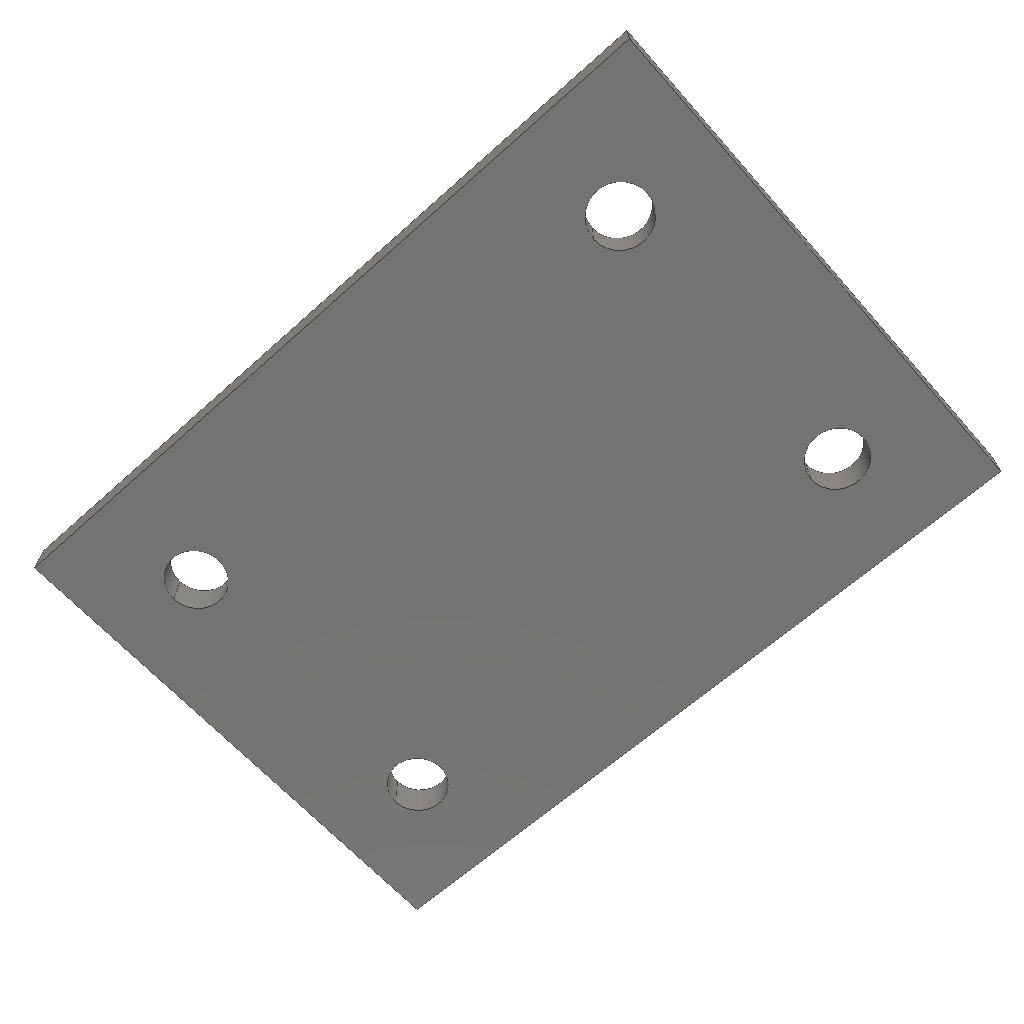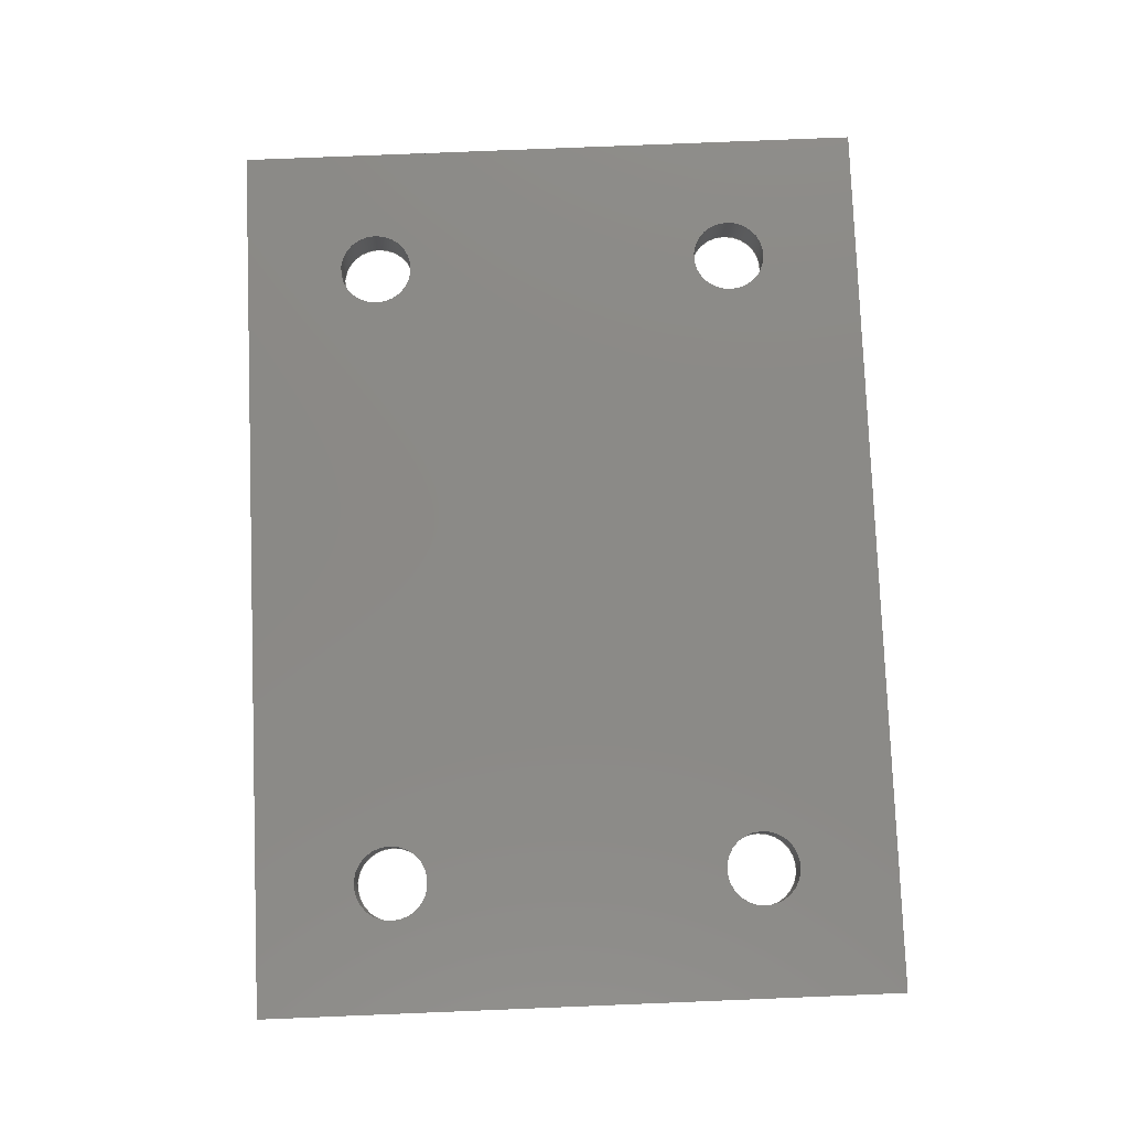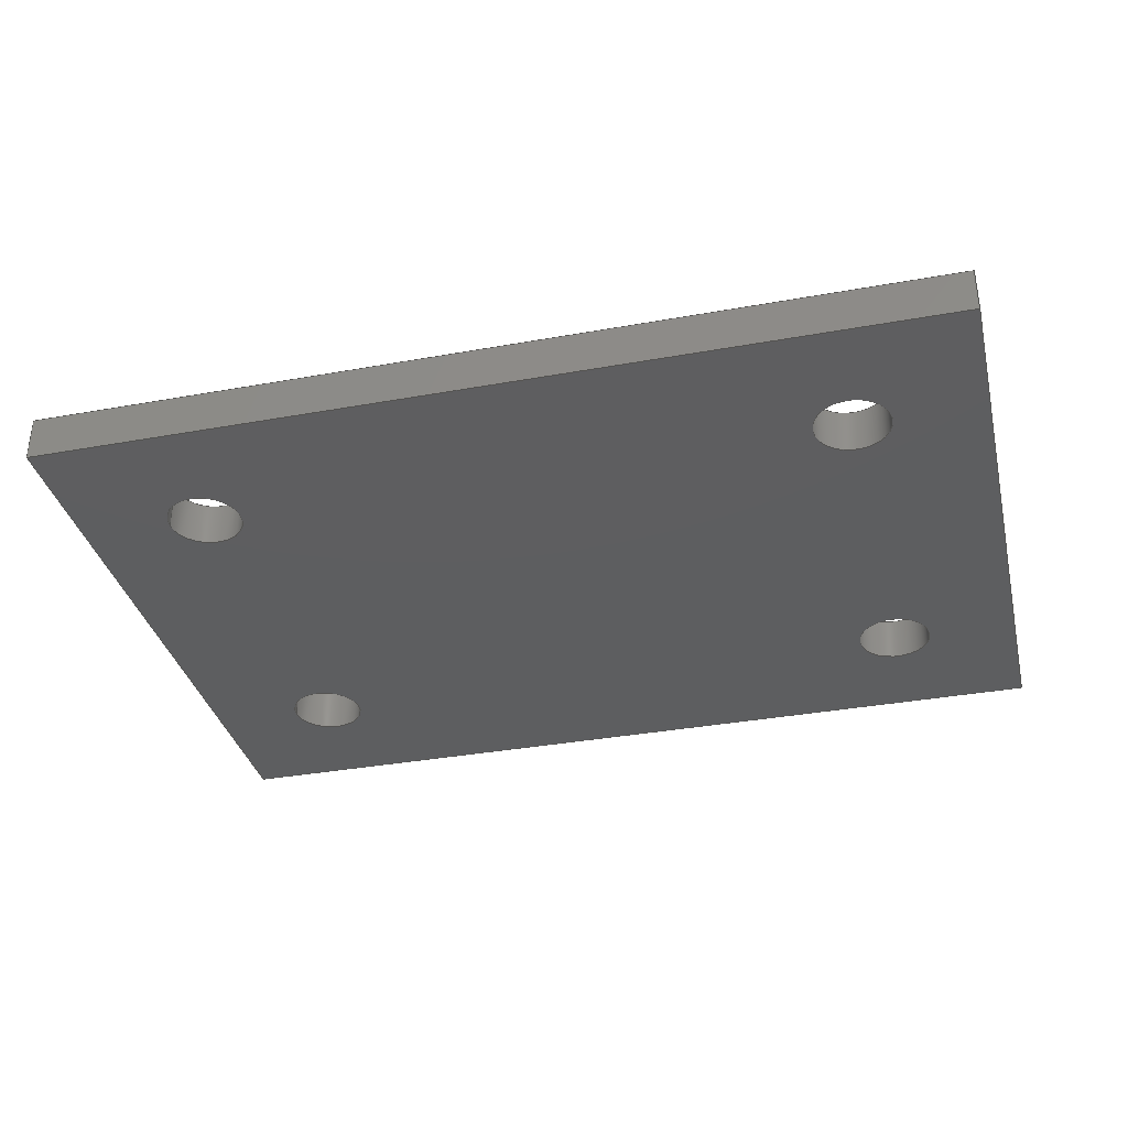
<metadata>
{"format":"step","ext":"step","renderer":"f3d","projection":"perspective","resolution":1024,"background":"white","views":[{"elev":-65.4,"azim":-138.1,"up":"+Z"},{"elev":79.2,"azim":87.7,"up":"+Z"},{"elev":-35.1,"azim":-166.5,"up":"+Z"}]}
</metadata>
<code>
ISO-10303-21;
DATA;
#1=MECHANICAL_DESIGN_GEOMETRIC_PRESENTATION_REPRESENTATION('',(#4),#336);
#2=SHAPE_REPRESENTATION_RELATIONSHIP('SRR','None',#343,#3);
#3=ADVANCED_BREP_SHAPE_REPRESENTATION('',(#5),#335);
#4=STYLED_ITEM('',(#352),#5);
#5=MANIFOLD_SOLID_BREP('Solid1',#190);
#6=FACE_BOUND('',#39,.T.);
#7=FACE_BOUND('',#40,.T.);
#8=FACE_BOUND('',#41,.T.);
#9=FACE_BOUND('',#42,.T.);
#10=FACE_BOUND('',#44,.T.);
#11=FACE_BOUND('',#45,.T.);
#12=FACE_BOUND('',#46,.T.);
#13=FACE_BOUND('',#47,.T.);
#14=PLANE('',#222);
#15=PLANE('',#223);
#16=PLANE('',#224);
#17=PLANE('',#225);
#18=PLANE('',#226);
#19=PLANE('',#227);
#20=FACE_OUTER_BOUND('',#30,.T.);
#21=FACE_OUTER_BOUND('',#31,.T.);
#22=FACE_OUTER_BOUND('',#32,.T.);
#23=FACE_OUTER_BOUND('',#33,.T.);
#24=FACE_OUTER_BOUND('',#34,.T.);
#25=FACE_OUTER_BOUND('',#35,.T.);
#26=FACE_OUTER_BOUND('',#36,.T.);
#27=FACE_OUTER_BOUND('',#37,.T.);
#28=FACE_OUTER_BOUND('',#38,.T.);
#29=FACE_OUTER_BOUND('',#43,.T.);
#30=EDGE_LOOP('',(#128,#129,#130,#131));
#31=EDGE_LOOP('',(#132,#133,#134,#135));
#32=EDGE_LOOP('',(#136,#137,#138,#139));
#33=EDGE_LOOP('',(#140,#141,#142,#143));
#34=EDGE_LOOP('',(#144,#145,#146,#147));
#35=EDGE_LOOP('',(#148,#149,#150,#151));
#36=EDGE_LOOP('',(#152,#153,#154,#155));
#37=EDGE_LOOP('',(#156,#157,#158,#159));
#38=EDGE_LOOP('',(#160,#161,#162,#163));
#39=EDGE_LOOP('',(#164));
#40=EDGE_LOOP('',(#165));
#41=EDGE_LOOP('',(#166));
#42=EDGE_LOOP('',(#167));
#43=EDGE_LOOP('',(#168,#169,#170,#171));
#44=EDGE_LOOP('',(#172));
#45=EDGE_LOOP('',(#173));
#46=EDGE_LOOP('',(#174));
#47=EDGE_LOOP('',(#175));
#48=LINE('',#287,#64);
#49=LINE('',#293,#65);
#50=LINE('',#299,#66);
#51=LINE('',#305,#67);
#52=LINE('',#310,#68);
#53=LINE('',#312,#69);
#54=LINE('',#314,#70);
#55=LINE('',#315,#71);
#56=LINE('',#318,#72);
#57=LINE('',#320,#73);
#58=LINE('',#321,#74);
#59=LINE('',#324,#75);
#60=LINE('',#326,#76);
#61=LINE('',#327,#77);
#62=LINE('',#329,#78);
#63=LINE('',#330,#79);
#64=VECTOR('',#234,2.5);
#65=VECTOR('',#241,2.5);
#66=VECTOR('',#248,2.5);
#67=VECTOR('',#255,2.5);
#68=VECTOR('',#260,10);
#69=VECTOR('',#261,10);
#70=VECTOR('',#262,10);
#71=VECTOR('',#263,10);
#72=VECTOR('',#266,10);
#73=VECTOR('',#267,10);
#74=VECTOR('',#268,10);
#75=VECTOR('',#271,10);
#76=VECTOR('',#272,10);
#77=VECTOR('',#273,10);
#78=VECTOR('',#276,10);
#79=VECTOR('',#277,10);
#80=CIRCLE('',#211,2.5);
#81=CIRCLE('',#212,2.5);
#82=CIRCLE('',#214,2.5);
#83=CIRCLE('',#215,2.5);
#84=CIRCLE('',#217,2.5);
#85=CIRCLE('',#218,2.5);
#86=CIRCLE('',#220,2.5);
#87=CIRCLE('',#221,2.5);
#88=VERTEX_POINT('',#284);
#89=VERTEX_POINT('',#286);
#90=VERTEX_POINT('',#290);
#91=VERTEX_POINT('',#292);
#92=VERTEX_POINT('',#296);
#93=VERTEX_POINT('',#298);
#94=VERTEX_POINT('',#302);
#95=VERTEX_POINT('',#304);
#96=VERTEX_POINT('',#308);
#97=VERTEX_POINT('',#309);
#98=VERTEX_POINT('',#311);
#99=VERTEX_POINT('',#313);
#100=VERTEX_POINT('',#317);
#101=VERTEX_POINT('',#319);
#102=VERTEX_POINT('',#323);
#103=VERTEX_POINT('',#325);
#104=EDGE_CURVE('',#88,#88,#80,.T.);
#105=EDGE_CURVE('',#88,#89,#48,.T.);
#106=EDGE_CURVE('',#89,#89,#81,.T.);
#107=EDGE_CURVE('',#90,#90,#82,.T.);
#108=EDGE_CURVE('',#90,#91,#49,.T.);
#109=EDGE_CURVE('',#91,#91,#83,.T.);
#110=EDGE_CURVE('',#92,#92,#84,.T.);
#111=EDGE_CURVE('',#92,#93,#50,.T.);
#112=EDGE_CURVE('',#93,#93,#85,.T.);
#113=EDGE_CURVE('',#94,#94,#86,.T.);
#114=EDGE_CURVE('',#94,#95,#51,.T.);
#115=EDGE_CURVE('',#95,#95,#87,.T.);
#116=EDGE_CURVE('',#96,#97,#52,.T.);
#117=EDGE_CURVE('',#97,#98,#53,.T.);
#118=EDGE_CURVE('',#99,#98,#54,.T.);
#119=EDGE_CURVE('',#96,#99,#55,.T.);
#120=EDGE_CURVE('',#100,#96,#56,.T.);
#121=EDGE_CURVE('',#101,#99,#57,.T.);
#122=EDGE_CURVE('',#100,#101,#58,.T.);
#123=EDGE_CURVE('',#102,#100,#59,.T.);
#124=EDGE_CURVE('',#103,#101,#60,.T.);
#125=EDGE_CURVE('',#102,#103,#61,.T.);
#126=EDGE_CURVE('',#97,#102,#62,.T.);
#127=EDGE_CURVE('',#98,#103,#63,.T.);
#128=ORIENTED_EDGE('',*,*,#104,.F.);
#129=ORIENTED_EDGE('',*,*,#105,.T.);
#130=ORIENTED_EDGE('',*,*,#106,.F.);
#131=ORIENTED_EDGE('',*,*,#105,.F.);
#132=ORIENTED_EDGE('',*,*,#107,.F.);
#133=ORIENTED_EDGE('',*,*,#108,.T.);
#134=ORIENTED_EDGE('',*,*,#109,.F.);
#135=ORIENTED_EDGE('',*,*,#108,.F.);
#136=ORIENTED_EDGE('',*,*,#110,.F.);
#137=ORIENTED_EDGE('',*,*,#111,.T.);
#138=ORIENTED_EDGE('',*,*,#112,.F.);
#139=ORIENTED_EDGE('',*,*,#111,.F.);
#140=ORIENTED_EDGE('',*,*,#113,.F.);
#141=ORIENTED_EDGE('',*,*,#114,.T.);
#142=ORIENTED_EDGE('',*,*,#115,.F.);
#143=ORIENTED_EDGE('',*,*,#114,.F.);
#144=ORIENTED_EDGE('',*,*,#116,.T.);
#145=ORIENTED_EDGE('',*,*,#117,.T.);
#146=ORIENTED_EDGE('',*,*,#118,.F.);
#147=ORIENTED_EDGE('',*,*,#119,.F.);
#148=ORIENTED_EDGE('',*,*,#120,.T.);
#149=ORIENTED_EDGE('',*,*,#119,.T.);
#150=ORIENTED_EDGE('',*,*,#121,.F.);
#151=ORIENTED_EDGE('',*,*,#122,.F.);
#152=ORIENTED_EDGE('',*,*,#123,.T.);
#153=ORIENTED_EDGE('',*,*,#122,.T.);
#154=ORIENTED_EDGE('',*,*,#124,.F.);
#155=ORIENTED_EDGE('',*,*,#125,.F.);
#156=ORIENTED_EDGE('',*,*,#126,.T.);
#157=ORIENTED_EDGE('',*,*,#125,.T.);
#158=ORIENTED_EDGE('',*,*,#127,.F.);
#159=ORIENTED_EDGE('',*,*,#117,.F.);
#160=ORIENTED_EDGE('',*,*,#127,.T.);
#161=ORIENTED_EDGE('',*,*,#124,.T.);
#162=ORIENTED_EDGE('',*,*,#121,.T.);
#163=ORIENTED_EDGE('',*,*,#118,.T.);
#164=ORIENTED_EDGE('',*,*,#104,.T.);
#165=ORIENTED_EDGE('',*,*,#107,.T.);
#166=ORIENTED_EDGE('',*,*,#112,.T.);
#167=ORIENTED_EDGE('',*,*,#115,.T.);
#168=ORIENTED_EDGE('',*,*,#126,.F.);
#169=ORIENTED_EDGE('',*,*,#116,.F.);
#170=ORIENTED_EDGE('',*,*,#120,.F.);
#171=ORIENTED_EDGE('',*,*,#123,.F.);
#172=ORIENTED_EDGE('',*,*,#106,.T.);
#173=ORIENTED_EDGE('',*,*,#109,.T.);
#174=ORIENTED_EDGE('',*,*,#110,.T.);
#175=ORIENTED_EDGE('',*,*,#113,.T.);
#176=CYLINDRICAL_SURFACE('',#210,2.5);
#177=CYLINDRICAL_SURFACE('',#213,2.5);
#178=CYLINDRICAL_SURFACE('',#216,2.5);
#179=CYLINDRICAL_SURFACE('',#219,2.5);
#180=ADVANCED_FACE('',(#20),#176,.F.);
#181=ADVANCED_FACE('',(#21),#177,.F.);
#182=ADVANCED_FACE('',(#22),#178,.F.);
#183=ADVANCED_FACE('',(#23),#179,.F.);
#184=ADVANCED_FACE('',(#24),#14,.T.);
#185=ADVANCED_FACE('',(#25),#15,.T.);
#186=ADVANCED_FACE('',(#26),#16,.T.);
#187=ADVANCED_FACE('',(#27),#17,.T.);
#188=ADVANCED_FACE('',(#28,#6,#7,#8,#9),#18,.T.);
#189=ADVANCED_FACE('',(#29,#10,#11,#12,#13),#19,.F.);
#190=CLOSED_SHELL('',(#180,#181,#182,#183,#184,#185,#186,#187,#188,#189));
#191=DERIVED_UNIT_ELEMENT(#193,1);
#192=DERIVED_UNIT_ELEMENT(#338,3);
#193=(
MASS_UNIT()
NAMED_UNIT(*)
SI_UNIT($,.GRAM.)
);
#194=DERIVED_UNIT((#191,#192));
#195=MEASURE_REPRESENTATION_ITEM('density measure',
POSITIVE_RATIO_MEASURE(1),#194);
#196=PROPERTY_DEFINITION_REPRESENTATION(#201,#198);
#197=PROPERTY_DEFINITION_REPRESENTATION(#202,#199);
#198=REPRESENTATION('material name',(#200),#335);
#199=REPRESENTATION('density',(#195),#335);
#200=DESCRIPTIVE_REPRESENTATION_ITEM('Generic','Generic');
#201=PROPERTY_DEFINITION('material property','material name',#345);
#202=PROPERTY_DEFINITION('material property','density of part',#345);
#203=DATE_TIME_ROLE('creation_date');
#204=APPLIED_DATE_AND_TIME_ASSIGNMENT(#205,#203,(#345));
#205=DATE_AND_TIME(#206,#207);
#206=CALENDAR_DATE(2022,20,12);
#207=LOCAL_TIME(18,43,45,#208);
#208=COORDINATED_UNIVERSAL_TIME_OFFSET(0,0,.BEHIND.);
#209=AXIS2_PLACEMENT_3D('placement',#282,#228,#229);
#210=AXIS2_PLACEMENT_3D('',#283,#230,#231);
#211=AXIS2_PLACEMENT_3D('',#285,#232,#233);
#212=AXIS2_PLACEMENT_3D('',#288,#235,#236);
#213=AXIS2_PLACEMENT_3D('',#289,#237,#238);
#214=AXIS2_PLACEMENT_3D('',#291,#239,#240);
#215=AXIS2_PLACEMENT_3D('',#294,#242,#243);
#216=AXIS2_PLACEMENT_3D('',#295,#244,#245);
#217=AXIS2_PLACEMENT_3D('',#297,#246,#247);
#218=AXIS2_PLACEMENT_3D('',#300,#249,#250);
#219=AXIS2_PLACEMENT_3D('',#301,#251,#252);
#220=AXIS2_PLACEMENT_3D('',#303,#253,#254);
#221=AXIS2_PLACEMENT_3D('',#306,#256,#257);
#222=AXIS2_PLACEMENT_3D('',#307,#258,#259);
#223=AXIS2_PLACEMENT_3D('',#316,#264,#265);
#224=AXIS2_PLACEMENT_3D('',#322,#269,#270);
#225=AXIS2_PLACEMENT_3D('',#328,#274,#275);
#226=AXIS2_PLACEMENT_3D('',#331,#278,#279);
#227=AXIS2_PLACEMENT_3D('',#332,#280,#281);
#228=DIRECTION('axis',(0,0,1));
#229=DIRECTION('refdir',(1,0,0));
#230=DIRECTION('center_axis',(0,0,-1));
#231=DIRECTION('ref_axis',(-1,0,0));
#232=DIRECTION('center_axis',(0,0,-1));
#233=DIRECTION('ref_axis',(-1,0,0));
#234=DIRECTION('',(0,0,-1));
#235=DIRECTION('center_axis',(0,0,1));
#236=DIRECTION('ref_axis',(-1,0,0));
#237=DIRECTION('center_axis',(0,0,-1));
#238=DIRECTION('ref_axis',(-1,0,0));
#239=DIRECTION('center_axis',(0,0,-1));
#240=DIRECTION('ref_axis',(-1,0,0));
#241=DIRECTION('',(0,0,-1));
#242=DIRECTION('center_axis',(0,0,1));
#243=DIRECTION('ref_axis',(-1,0,0));
#244=DIRECTION('center_axis',(0,0,1));
#245=DIRECTION('ref_axis',(-1,0,0));
#246=DIRECTION('center_axis',(0,0,1));
#247=DIRECTION('ref_axis',(-1,0,0));
#248=DIRECTION('',(0,0,1));
#249=DIRECTION('center_axis',(0,0,-1));
#250=DIRECTION('ref_axis',(-1,0,0));
#251=DIRECTION('center_axis',(0,0,1));
#252=DIRECTION('ref_axis',(-1,0,0));
#253=DIRECTION('center_axis',(0,0,1));
#254=DIRECTION('ref_axis',(-1,0,0));
#255=DIRECTION('',(0,0,1));
#256=DIRECTION('center_axis',(0,0,-1));
#257=DIRECTION('ref_axis',(-1,0,0));
#258=DIRECTION('center_axis',(0,-1,0));
#259=DIRECTION('ref_axis',(1,0,0));
#260=DIRECTION('',(1,0,0));
#261=DIRECTION('',(0,0,1));
#262=DIRECTION('',(1,0,0));
#263=DIRECTION('',(0,0,1));
#264=DIRECTION('center_axis',(-1,-1.549e-16,0));
#265=DIRECTION('ref_axis',(1.549e-16,-1,0));
#266=DIRECTION('',(1.549e-16,-1,0));
#267=DIRECTION('',(1.549e-16,-1,0));
#268=DIRECTION('',(0,0,1));
#269=DIRECTION('center_axis',(0,1,0));
#270=DIRECTION('ref_axis',(-1,0,0));
#271=DIRECTION('',(-1,0,0));
#272=DIRECTION('',(-1,0,0));
#273=DIRECTION('',(0,0,1));
#274=DIRECTION('center_axis',(1,0,0));
#275=DIRECTION('ref_axis',(0,1,0));
#276=DIRECTION('',(0,1,0));
#277=DIRECTION('',(0,1,0));
#278=DIRECTION('center_axis',(0,0,1));
#279=DIRECTION('ref_axis',(1,0,0));
#280=DIRECTION('center_axis',(0,0,1));
#281=DIRECTION('ref_axis',(1,0,0));
#282=CARTESIAN_POINT('',(0,0,0));
#283=CARTESIAN_POINT('Origin',(-8.25,-26.5,3));
#284=CARTESIAN_POINT('',(-5.75,-26.5,3));
#285=CARTESIAN_POINT('Origin',(-8.25,-26.5,3));
#286=CARTESIAN_POINT('',(-5.75,-26.5,0));
#287=CARTESIAN_POINT('',(-5.75,-26.5,3));
#288=CARTESIAN_POINT('Origin',(-8.25,-26.5,0));
#289=CARTESIAN_POINT('Origin',(-8.25,-51.5,3));
#290=CARTESIAN_POINT('',(-5.75,-51.5,3));
#291=CARTESIAN_POINT('Origin',(-8.25,-51.5,3));
#292=CARTESIAN_POINT('',(-5.75,-51.5,0));
#293=CARTESIAN_POINT('',(-5.75,-51.5,3));
#294=CARTESIAN_POINT('Origin',(-8.25,-51.5,0));
#295=CARTESIAN_POINT('Origin',(34.75,-26.5,0));
#296=CARTESIAN_POINT('',(37.25,-26.5,0));
#297=CARTESIAN_POINT('Origin',(34.75,-26.5,0));
#298=CARTESIAN_POINT('',(37.25,-26.5,3));
#299=CARTESIAN_POINT('',(37.25,-26.5,0));
#300=CARTESIAN_POINT('Origin',(34.75,-26.5,3));
#301=CARTESIAN_POINT('Origin',(34.75,-51.5,0));
#302=CARTESIAN_POINT('',(37.25,-51.5,0));
#303=CARTESIAN_POINT('Origin',(34.75,-51.5,0));
#304=CARTESIAN_POINT('',(37.25,-51.5,3));
#305=CARTESIAN_POINT('',(37.25,-51.5,0));
#306=CARTESIAN_POINT('Origin',(34.75,-51.5,3));
#307=CARTESIAN_POINT('Origin',(-16.75,-60.5,0));
#308=CARTESIAN_POINT('',(-16.75,-60.5,0));
#309=CARTESIAN_POINT('',(43.25,-60.5,0));
#310=CARTESIAN_POINT('',(-16.75,-60.5,0));
#311=CARTESIAN_POINT('',(43.25,-60.5,3));
#312=CARTESIAN_POINT('',(43.25,-60.5,0));
#313=CARTESIAN_POINT('',(-16.75,-60.5,3));
#314=CARTESIAN_POINT('',(-16.75,-60.5,3));
#315=CARTESIAN_POINT('',(-16.75,-60.5,0));
#316=CARTESIAN_POINT('Origin',(-16.75,-17.5,0));
#317=CARTESIAN_POINT('',(-16.75,-17.5,0));
#318=CARTESIAN_POINT('',(-16.75,-17.5,0));
#319=CARTESIAN_POINT('',(-16.75,-17.5,3));
#320=CARTESIAN_POINT('',(-16.75,-17.5,3));
#321=CARTESIAN_POINT('',(-16.75,-17.5,0));
#322=CARTESIAN_POINT('Origin',(43.25,-17.5,0));
#323=CARTESIAN_POINT('',(43.25,-17.5,0));
#324=CARTESIAN_POINT('',(43.25,-17.5,0));
#325=CARTESIAN_POINT('',(43.25,-17.5,3));
#326=CARTESIAN_POINT('',(43.25,-17.5,3));
#327=CARTESIAN_POINT('',(43.25,-17.5,0));
#328=CARTESIAN_POINT('Origin',(43.25,-60.5,0));
#329=CARTESIAN_POINT('',(43.25,-60.5,0));
#330=CARTESIAN_POINT('',(43.25,-60.5,3));
#331=CARTESIAN_POINT('Origin',(13.25,-39,3));
#332=CARTESIAN_POINT('Origin',(13.25,-39,0));
#333=UNCERTAINTY_MEASURE_WITH_UNIT(LENGTH_MEASURE(0.01),#337,
'DISTANCE_ACCURACY_VALUE',
'Maximum model space distance between geometric entities at asserted c
onnectivities');
#334=UNCERTAINTY_MEASURE_WITH_UNIT(LENGTH_MEASURE(0.01),#337,
'DISTANCE_ACCURACY_VALUE',
'Maximum model space distance between geometric entities at asserted c
onnectivities');
#335=(
GEOMETRIC_REPRESENTATION_CONTEXT(3)
GLOBAL_UNCERTAINTY_ASSIGNED_CONTEXT((#333))
GLOBAL_UNIT_ASSIGNED_CONTEXT((#337,#340,#339))
REPRESENTATION_CONTEXT('','3D')
);
#336=(
GEOMETRIC_REPRESENTATION_CONTEXT(3)
GLOBAL_UNCERTAINTY_ASSIGNED_CONTEXT((#334))
GLOBAL_UNIT_ASSIGNED_CONTEXT((#337,#340,#339))
REPRESENTATION_CONTEXT('','3D')
);
#337=(
LENGTH_UNIT()
NAMED_UNIT(*)
SI_UNIT(.MILLI.,.METRE.)
);
#338=(
LENGTH_UNIT()
NAMED_UNIT(*)
SI_UNIT(.CENTI.,.METRE.)
);
#339=(
NAMED_UNIT(*)
SI_UNIT($,.STERADIAN.)
SOLID_ANGLE_UNIT()
);
#340=(
NAMED_UNIT(*)
PLANE_ANGLE_UNIT()
SI_UNIT($,.RADIAN.)
);
#341=SHAPE_DEFINITION_REPRESENTATION(#342,#343);
#342=PRODUCT_DEFINITION_SHAPE('',$,#345);
#343=SHAPE_REPRESENTATION('',(#209),#335);
#344=PRODUCT_DEFINITION_CONTEXT('part definition',#349,'design');
#345=PRODUCT_DEFINITION('Side Plate','Side Plate',#346,#344);
#346=PRODUCT_DEFINITION_FORMATION('',$,#351);
#347=PRODUCT_RELATED_PRODUCT_CATEGORY('Side Plate','Side Plate',(#351));
#348=APPLICATION_PROTOCOL_DEFINITION('international standard',
'automotive_design',2009,#349);
#349=APPLICATION_CONTEXT(
'Core Data for Automotive Mechanical Design Process');
#350=PRODUCT_CONTEXT('part definition',#349,'mechanical');
#351=PRODUCT('Side Plate','Side Plate',$,(#350));
#352=PRESENTATION_STYLE_ASSIGNMENT((#353));
#353=SURFACE_STYLE_USAGE(.BOTH.,#354);
#354=SURFACE_SIDE_STYLE('',(#355));
#355=SURFACE_STYLE_FILL_AREA(#356);
#356=FILL_AREA_STYLE('',(#357));
#357=FILL_AREA_STYLE_COLOUR('',#358);
#358=COLOUR_RGB('',0.3882,0.1686,0.0549);
ENDSEC;
END-ISO-10303-21;

</code>
